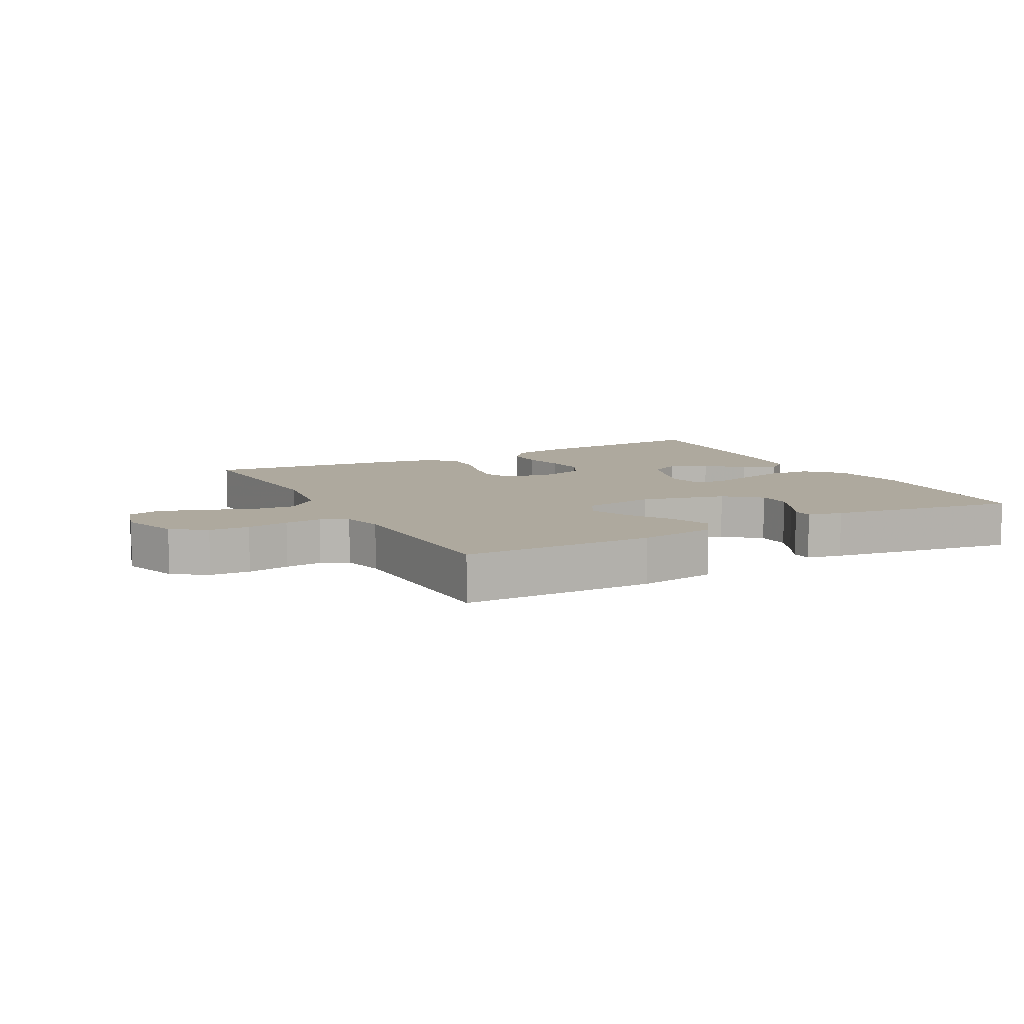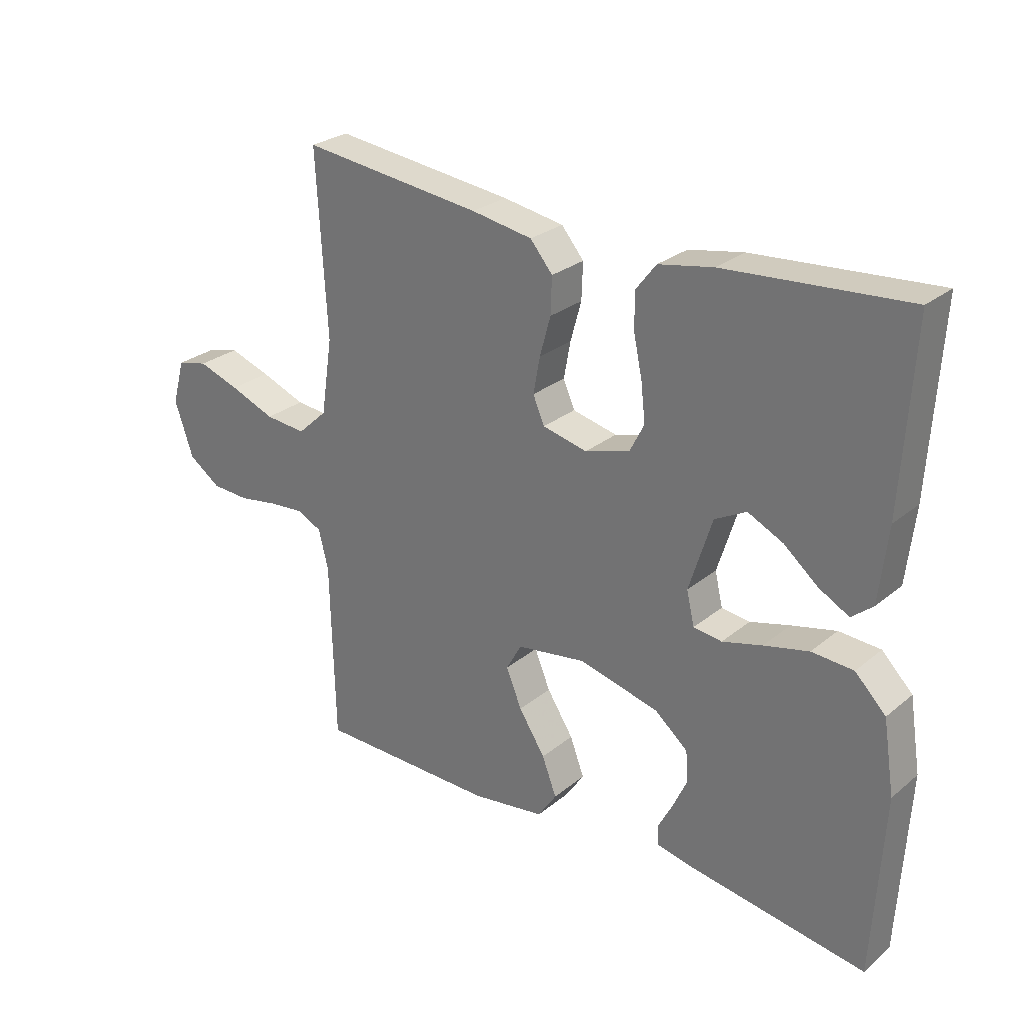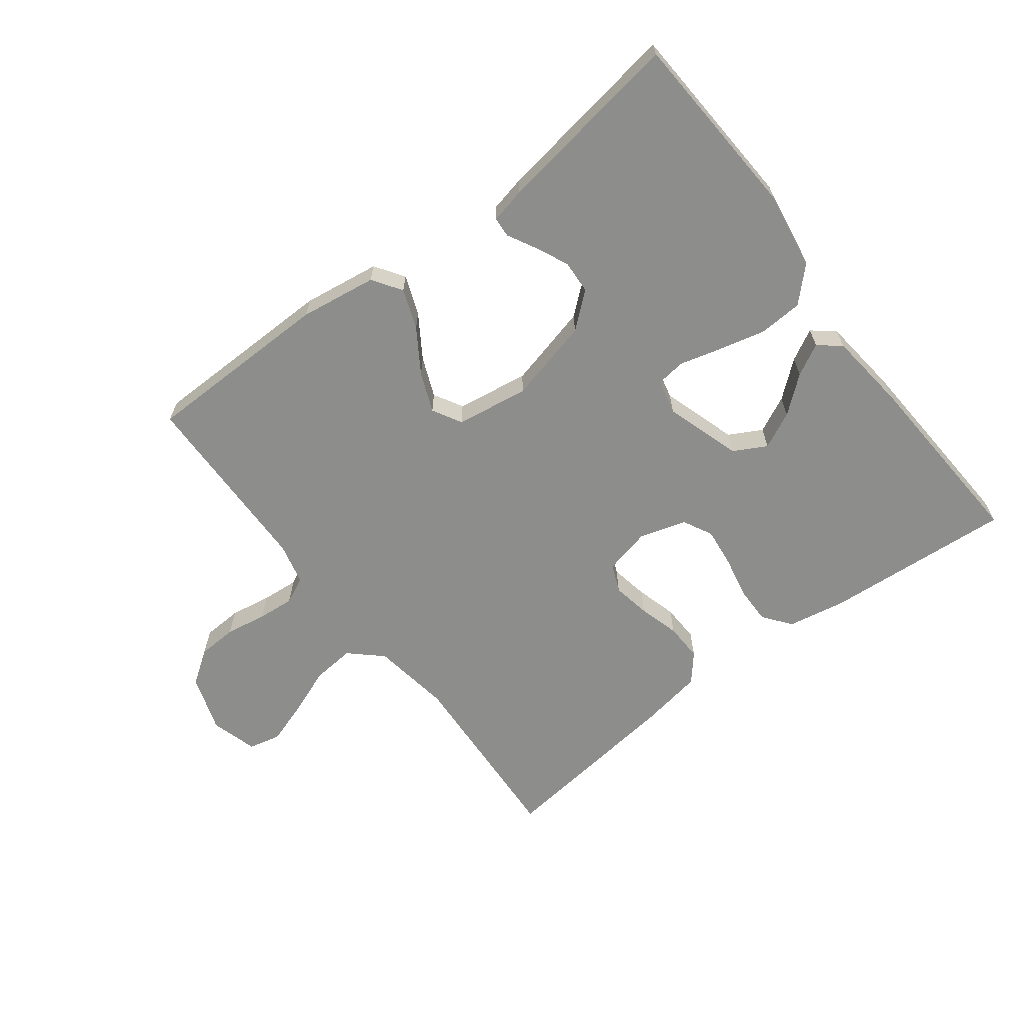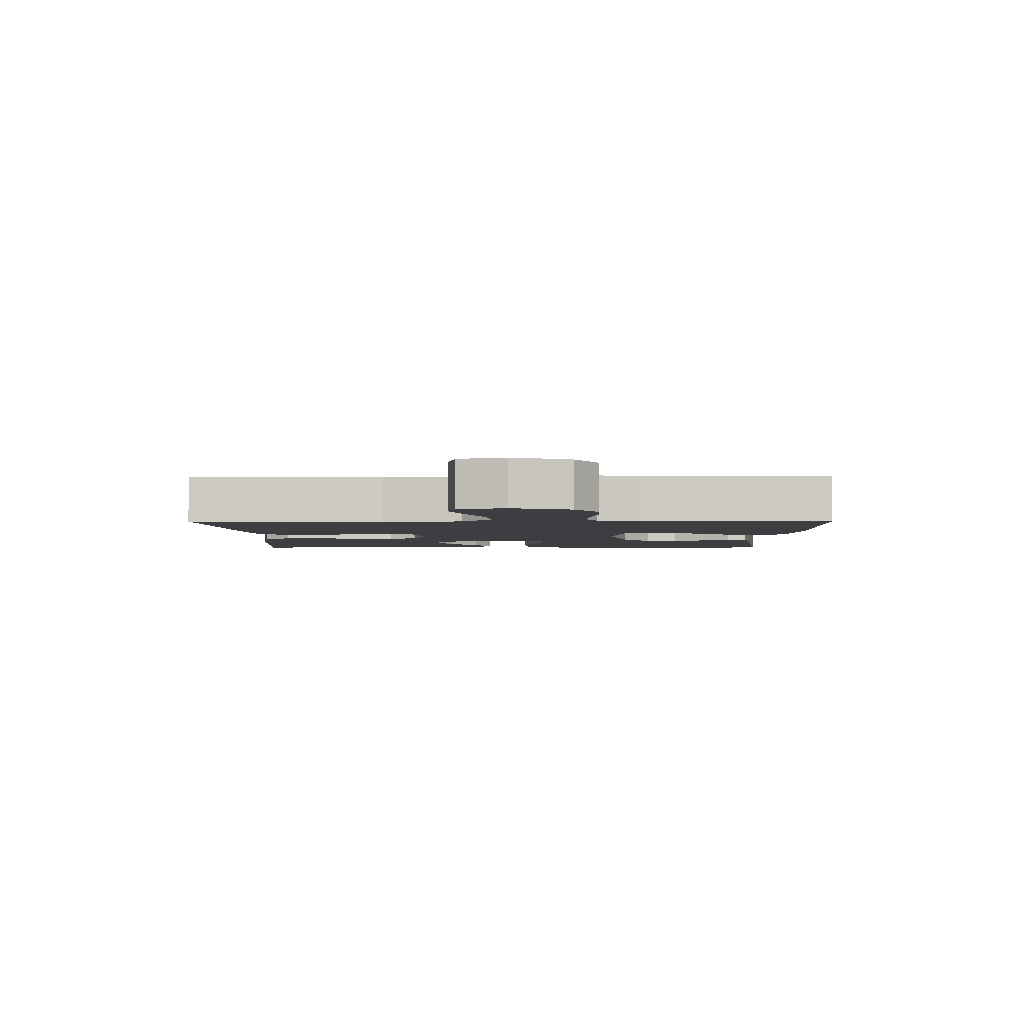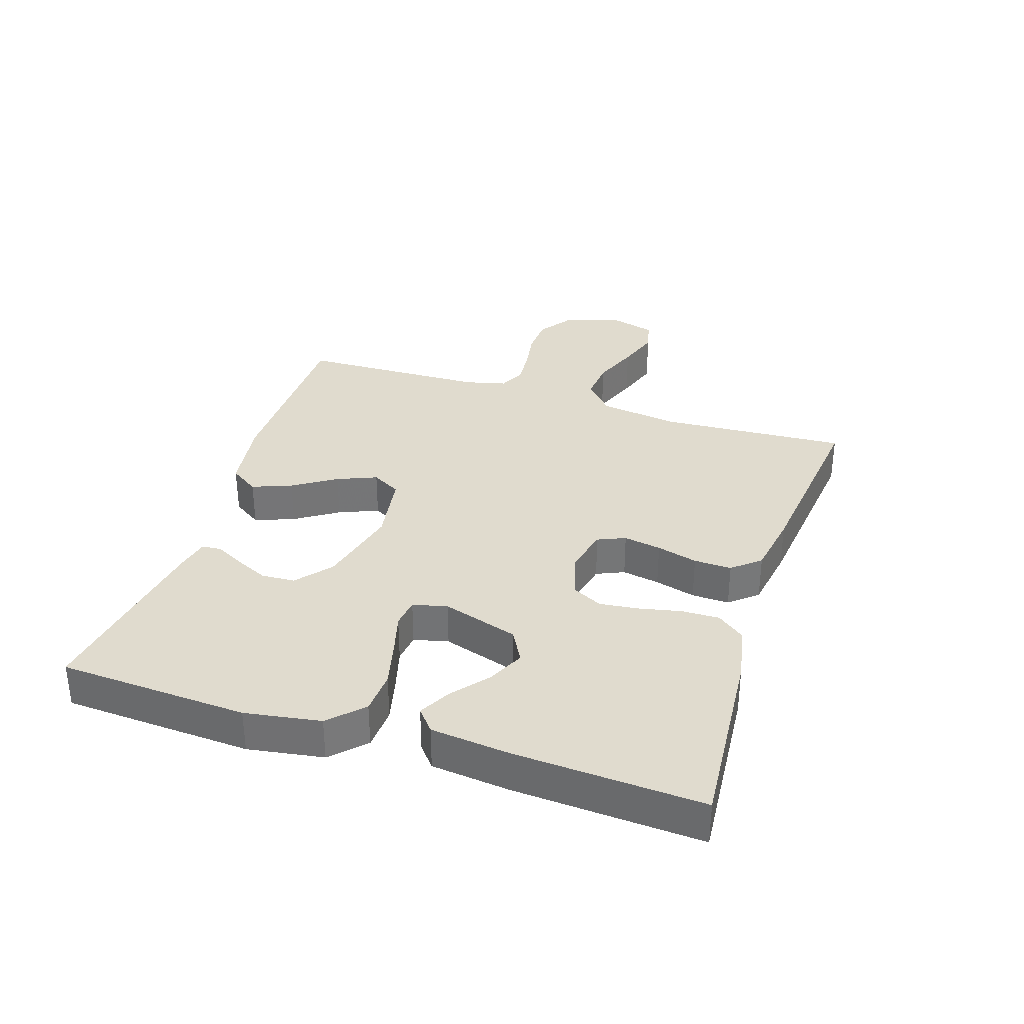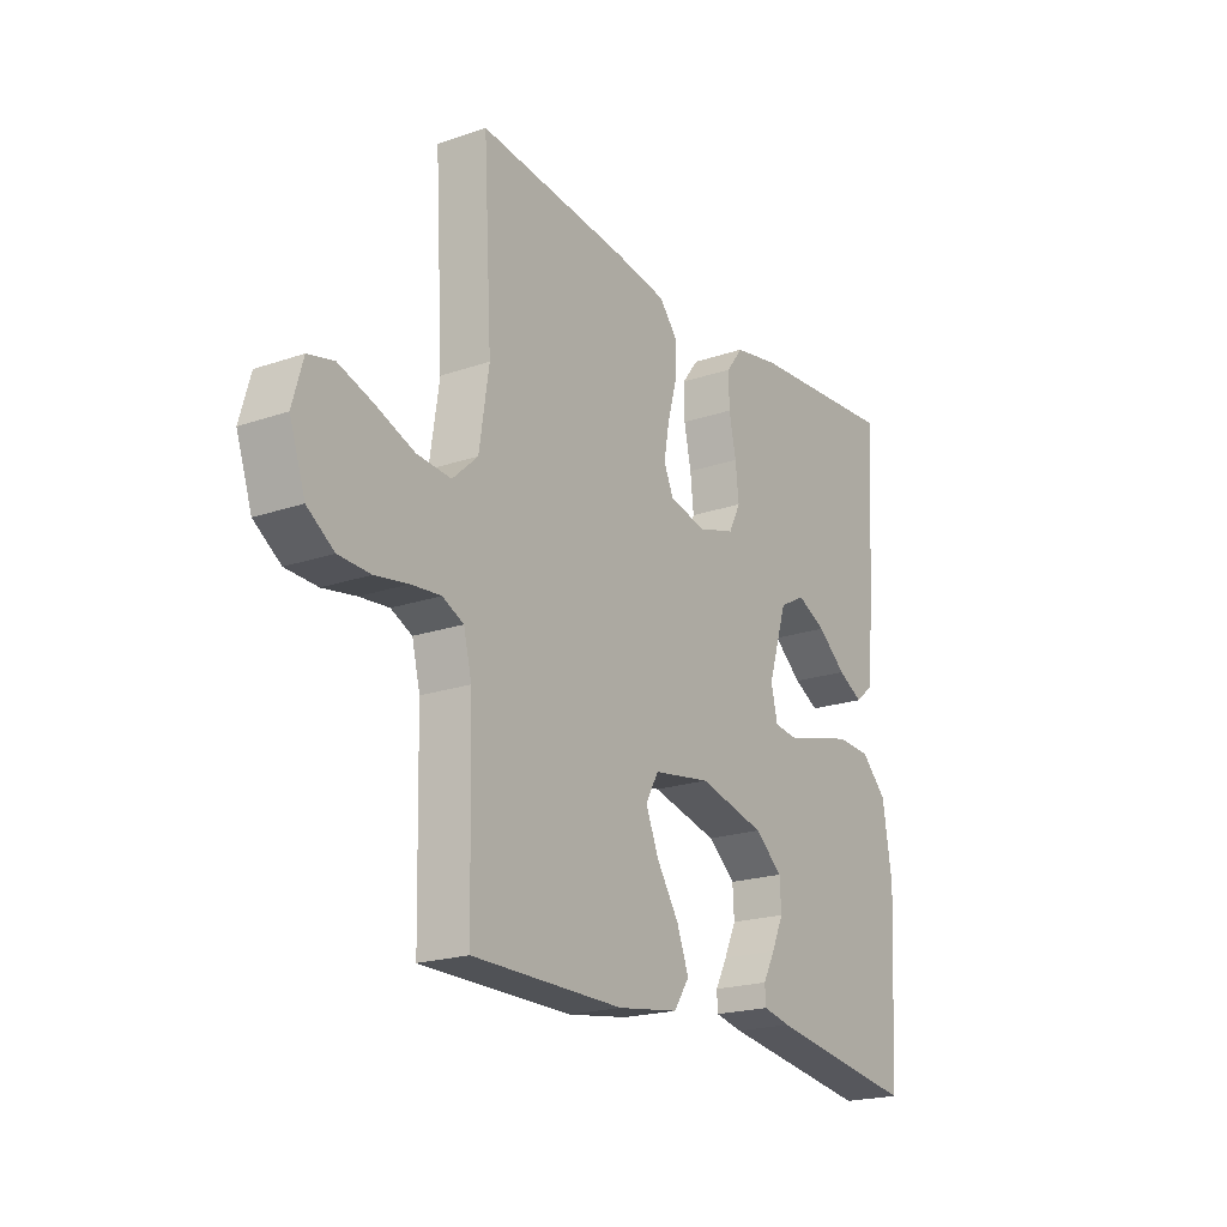
<metadata>
{"format":"obj","ext":"obj","renderer":"f3d","projection":"perspective","resolution":1024,"background":"white","views":[{"elev":9.1,"azim":151.8,"up":"+Y"},{"elev":27.0,"azim":-141.3,"up":"+Z"},{"elev":-64.4,"azim":-142.6,"up":"+Y"},{"elev":-3.4,"azim":90.3,"up":"+Y"},{"elev":33.7,"azim":-72.2,"up":"+Y"},{"elev":-20.3,"azim":122.2,"up":"+Z"}]}
</metadata>
<code>
v 0.5 0.07 0.5
v 0.483 0.07 0.2
v 0.502 0.07 0.074
v 0.552 0.07 0.028
v 0.62 0.07 0.034
v 0.695 0.07 0.063
v 0.764 0.07 0.086
v 0.815 0.07 0.074
v 0.836 0.07 0
v 0.805 0.07 -0.091
v 0.752 0.07 -0.128
v 0.689 0.07 -0.131
v 0.623 0.07 -0.12
v 0.565 0.07 -0.115
v 0.523 0.07 -0.135
v 0.507 0.07 -0.2
v 0.5 0.07 -0.5
v 0.2 0.07 -0.503
v 0.078 0.07 -0.485
v 0.047 0.07 -0.439
v 0.071 0.07 -0.376
v 0.115 0.07 -0.308
v 0.141 0.07 -0.245
v 0.115 0.07 -0.199
v 0 0.07 -0.181
v -0.133 0.07 -0.214
v -0.188 0.07 -0.26
v -0.191 0.07 -0.313
v -0.167 0.07 -0.365
v -0.143 0.07 -0.41
v -0.145 0.07 -0.442
v -0.2 0.07 -0.454
v -0.5 0.07 -0.5
v -0.517 0.07 -0.2
v -0.498 0.07 -0.08
v -0.447 0.07 -0.029
v -0.378 0.07 -0.025
v -0.304 0.07 -0.043
v -0.238 0.07 -0.061
v -0.191 0.07 -0.055
v -0.178 0.07 0
v -0.216 0.07 0.121
v -0.268 0.07 0.149
v -0.326 0.07 0.121
v -0.383 0.07 0.074
v -0.433 0.07 0.047
v -0.468 0.07 0.076
v -0.482 0.07 0.2
v -0.5 0.07 0.5
v -0.2 0.07 0.477
v -0.11 0.07 0.46
v -0.076 0.07 0.416
v -0.077 0.07 0.356
v -0.091 0.07 0.289
v -0.098 0.07 0.227
v -0.074 0.07 0.18
v 0 0.07 0.158
v 0.074 0.07 0.175
v 0.093 0.07 0.219
v 0.082 0.07 0.279
v 0.064 0.07 0.344
v 0.062 0.07 0.404
v 0.099 0.07 0.448
v 0.2 0.07 0.465
v 0.5 0 0.5
v 0.483 0 0.2
v 0.502 0 0.074
v 0.552 0 0.028
v 0.62 0 0.034
v 0.695 0 0.063
v 0.764 0 0.086
v 0.815 0 0.074
v 0.836 0 0
v 0.805 0 -0.091
v 0.752 0 -0.128
v 0.689 0 -0.131
v 0.623 0 -0.12
v 0.565 0 -0.115
v 0.523 0 -0.135
v 0.507 0 -0.2
v 0.5 0 -0.5
v 0.2 0 -0.503
v 0.078 0 -0.485
v 0.047 0 -0.439
v 0.071 0 -0.376
v 0.115 0 -0.308
v 0.141 0 -0.245
v 0.115 0 -0.199
v 0 0 -0.181
v -0.133 0 -0.214
v -0.188 0 -0.26
v -0.191 0 -0.313
v -0.167 0 -0.365
v -0.143 0 -0.41
v -0.145 0 -0.442
v -0.2 0 -0.454
v -0.5 0 -0.5
v -0.517 0 -0.2
v -0.498 0 -0.08
v -0.447 0 -0.029
v -0.378 0 -0.025
v -0.304 0 -0.043
v -0.238 0 -0.061
v -0.191 0 -0.055
v -0.178 0 0
v -0.216 0 0.121
v -0.268 0 0.149
v -0.326 0 0.121
v -0.383 0 0.074
v -0.433 0 0.047
v -0.468 0 0.076
v -0.482 0 0.2
v -0.5 0 0.5
v -0.2 0 0.477
v -0.11 0 0.46
v -0.076 0 0.416
v -0.077 0 0.356
v -0.091 0 0.289
v -0.098 0 0.227
v -0.074 0 0.18
v 0 0 0.158
v 0.074 0 0.175
v 0.093 0 0.219
v 0.082 0 0.279
v 0.064 0 0.344
v 0.062 0 0.404
v 0.099 0 0.448
v 0.2 0 0.465
f 64 1 2
f 63 64 2
f 62 63 2
f 61 62 2
f 60 61 2
f 59 60 2 3
f 58 59 3 4
f 57 58 4
f 52 53 54
f 51 52 54
f 50 51 54
f 49 50 54
f 48 49 54
f 47 48 54
f 46 47 54
f 44 45 46
f 44 46 54
f 43 44 54
f 42 43 54 55
f 37 38 39
f 36 37 39
f 35 36 39
f 34 35 39
f 33 34 39
f 32 33 39
f 32 39 40
f 29 30 31 32
f 28 29 32
f 32 40 41
f 28 32 41
f 27 28 41
f 20 21 22
f 19 20 22
f 18 19 22
f 17 18 22
f 16 17 22
f 15 16 22 23
f 14 15 23 24
f 11 12 13
f 10 11 13
f 9 10 13
f 8 9 13
f 7 8 13
f 6 7 13
f 5 6 13
f 4 5 13 14
f 14 24 25
f 4 14 25
f 57 4 25
f 41 42 55 56
f 41 56 57
f 27 41 57
f 26 27 57
f 25 26 57
f 66 65 128
f 66 128 127
f 66 127 126
f 66 126 125
f 66 125 124
f 67 66 124 123
f 68 67 123 122
f 68 122 121
f 118 117 116
f 118 116 115
f 118 115 114
f 118 114 113
f 118 113 112
f 118 112 111
f 118 111 110
f 110 109 108
f 118 110 108
f 118 108 107
f 119 118 107 106
f 103 102 101
f 103 101 100
f 103 100 99
f 103 99 98
f 103 98 97
f 103 97 96
f 104 103 96
f 96 95 94 93
f 96 93 92
f 105 104 96
f 105 96 92
f 105 92 91
f 86 85 84
f 86 84 83
f 86 83 82
f 86 82 81
f 86 81 80
f 87 86 80 79
f 88 87 79 78
f 77 76 75
f 77 75 74
f 77 74 73
f 77 73 72
f 77 72 71
f 77 71 70
f 77 70 69
f 78 77 69 68
f 89 88 78
f 89 78 68
f 89 68 121
f 120 119 106 105
f 121 120 105
f 121 105 91
f 121 91 90
f 121 90 89
f 1 65 66 2
f 2 66 67 3
f 3 67 68 4
f 4 68 69 5
f 5 69 70 6
f 6 70 71 7
f 7 71 72 8
f 8 72 73 9
f 9 73 74 10
f 10 74 75 11
f 11 75 76 12
f 12 76 77 13
f 13 77 78 14
f 14 78 79 15
f 15 79 80 16
f 16 80 81 17
f 17 81 82 18
f 18 82 83 19
f 19 83 84 20
f 20 84 85 21
f 21 85 86 22
f 22 86 87 23
f 23 87 88 24
f 24 88 89 25
f 25 89 90 26
f 26 90 91 27
f 27 91 92 28
f 28 92 93 29
f 29 93 94 30
f 30 94 95 31
f 31 95 96 32
f 32 96 97 33
f 33 97 98 34
f 34 98 99 35
f 35 99 100 36
f 36 100 101 37
f 37 101 102 38
f 38 102 103 39
f 39 103 104 40
f 40 104 105 41
f 41 105 106 42
f 42 106 107 43
f 43 107 108 44
f 44 108 109 45
f 45 109 110 46
f 46 110 111 47
f 47 111 112 48
f 48 112 113 49
f 49 113 114 50
f 50 114 115 51
f 51 115 116 52
f 52 116 117 53
f 53 117 118 54
f 54 118 119 55
f 55 119 120 56
f 56 120 121 57
f 57 121 122 58
f 58 122 123 59
f 59 123 124 60
f 60 124 125 61
f 61 125 126 62
f 62 126 127 63
f 63 127 128 64
f 64 128 65 1

</code>
